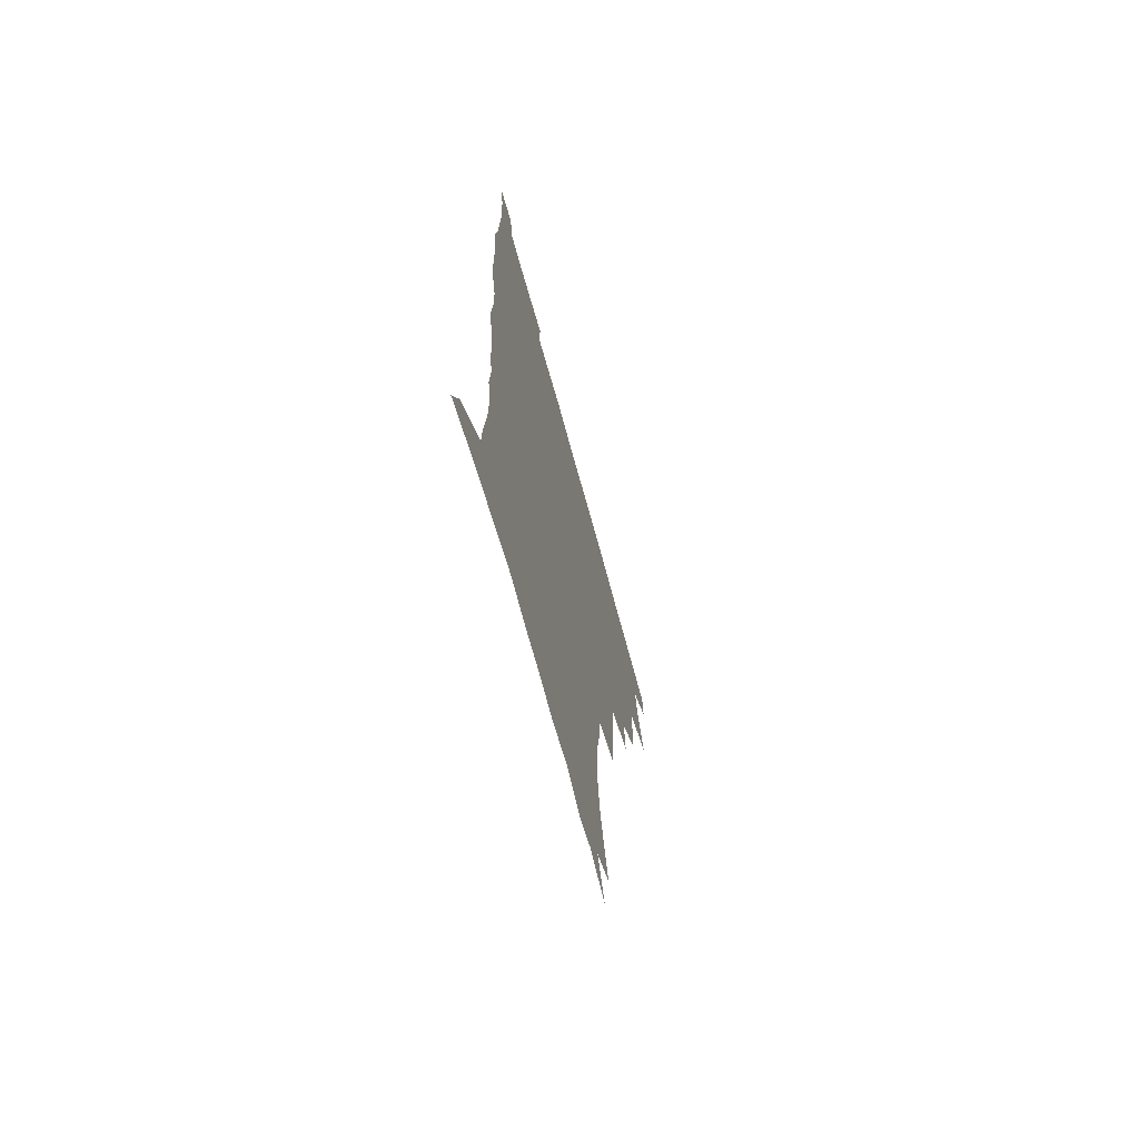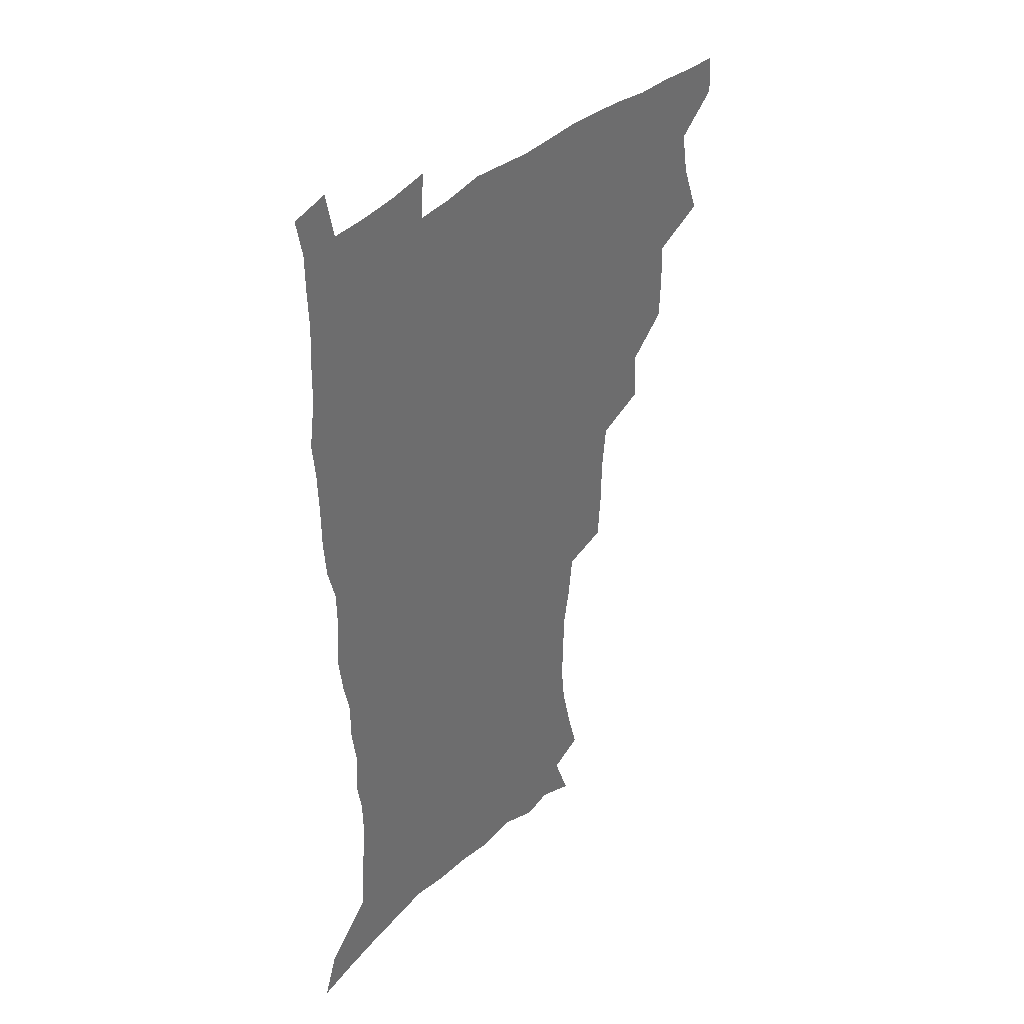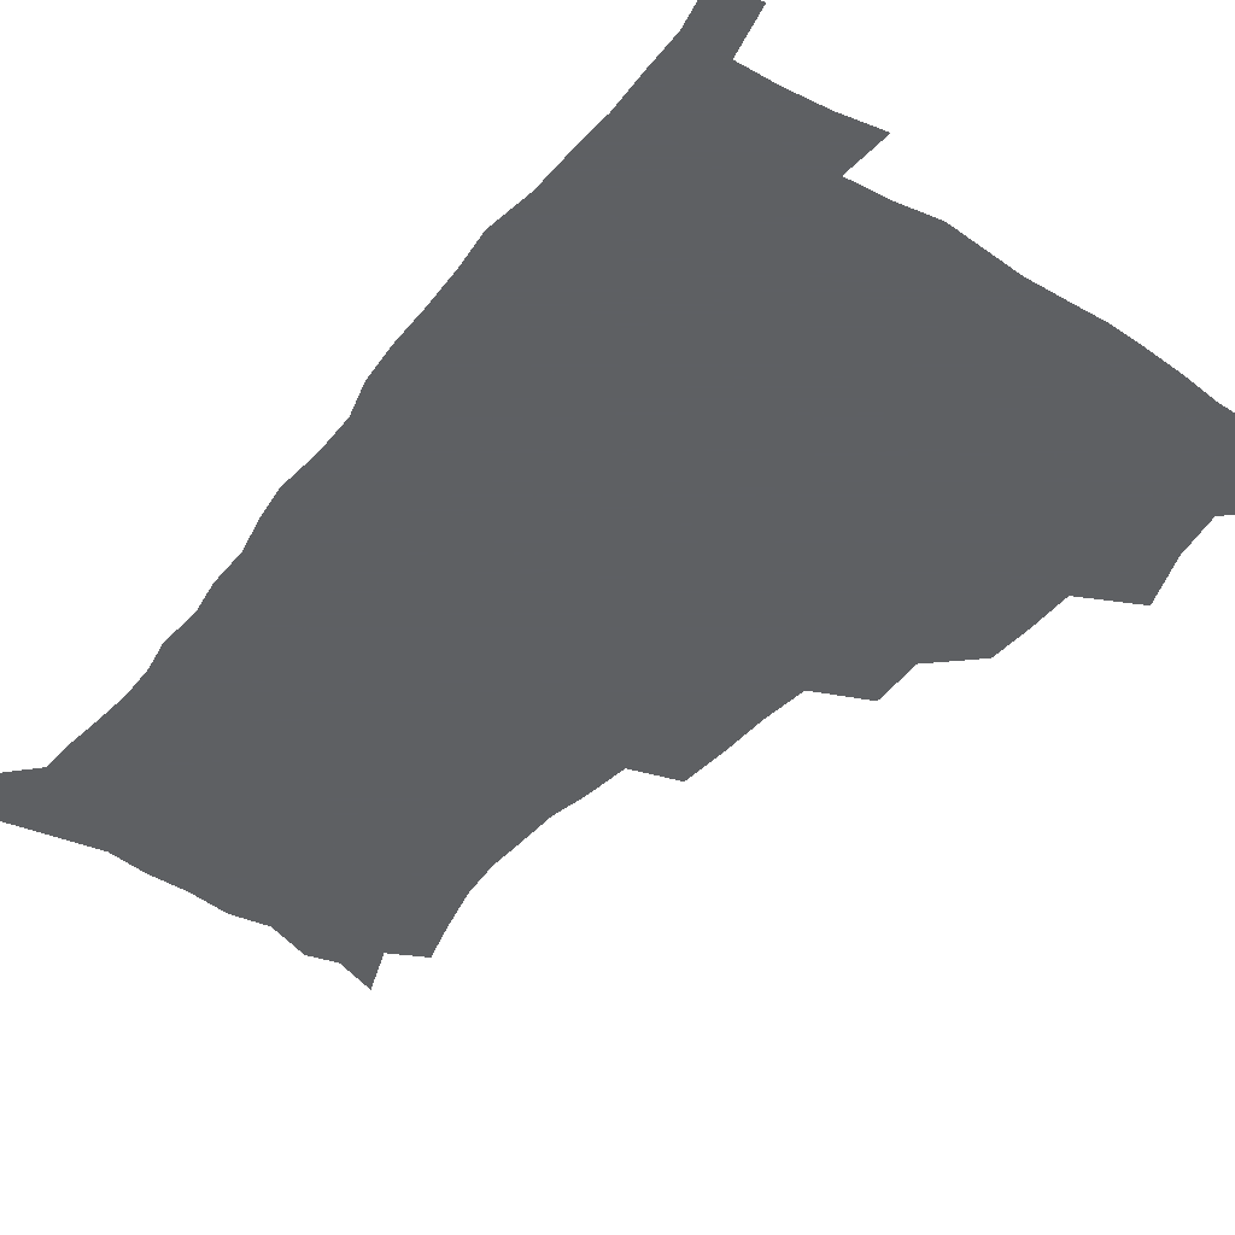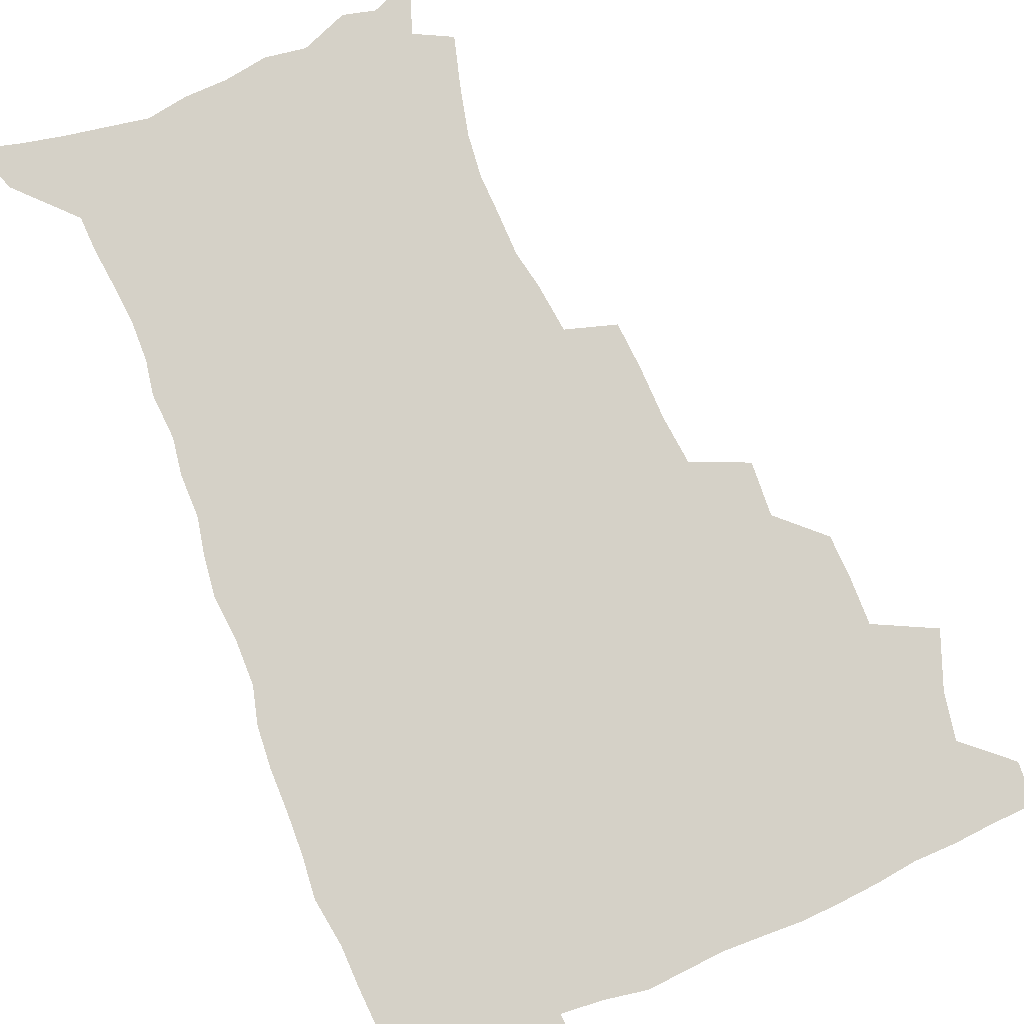
<metadata>
{"format":"obj","ext":"obj","renderer":"f3d","projection":"perspective","resolution":1024,"background":"white","views":[{"elev":-70.3,"azim":105.4,"up":"+Y"},{"elev":38.2,"azim":130.2,"up":"+Y"},{"elev":-42.7,"azim":144.0,"up":"+Z"},{"elev":79.7,"azim":157.6,"up":"+Z"}]}
</metadata>
<code>
v 480.5 507.2 0
v 481.4 522.6 0
v 486.5 454.4 0
v 494.2 475.1 0
v 497.3 492.5 0
v 498 508 0
v 497 523.3 0
v 508.9 409.9 0
v 508.3 426.6 0
v 508.6 443.6 0
v 512.2 462.2 0
v 513.1 478 0
v 514.9 493.9 0
v 514 508.6 0
v 512.1 524.5 0
v 523.9 375 0
v 525 395 0
v 526.7 414.2 0
v 528 432 0
v 527 447.4 0
v 528.3 463.5 0
v 529.2 479.1 0
v 530.4 494.5 0
v 529 509.5 0
v 527.5 524.8 0
v 548.2 310.6 0
v 546.9 328.7 0
v 546.4 348.3 0
v 544.5 366.1 0
v 543.3 383.7 0
v 545.7 403.9 0
v 543.2 418 0
v 546.9 437.4 0
v 546.6 451.7 0
v 545.5 466 0
v 545.9 480.8 0
v 545.7 495.1 0
v 544.3 509.7 0
v 542 526.8 0
v 561.4 188.4 0
v 566.4 206.2 0
v 570.7 224.6 0
v 572.5 240.8 0
v 572 255.3 0
v 571.7 272.5 0
v 568.8 286.9 0
v 566.7 305 0
v 564.5 322.1 0
v 563.2 339.4 0
v 561.6 355.8 0
v 560.9 373.3 0
v 560.2 389.9 0
v 560.7 407.1 0
v 560.1 422.1 0
v 561.1 438 0
v 561.6 453.3 0
v 561.7 467.8 0
v 561.2 481.8 0
v 560.1 496 0
v 558.7 510.9 0
v 556.5 528 0
v 567.7 161.4 0
v 575.2 181.4 0
v 575.4 193.5 0
v 583.4 217.8 0
v 584.9 233.9 0
v 585.4 249.6 0
v 584.9 265.2 0
v 583.3 279.6 0
v 582.1 297.1 0
v 580.8 314.3 0
v 579.5 330.9 0
v 577.6 345.5 0
v 576.6 361.7 0
v 575.7 377.6 0
v 575.4 393.7 0
v 576 410.3 0
v 576.5 425.7 0
v 576.3 440 0
v 576.4 454.7 0
v 576 468.7 0
v 575.2 482.6 0
v 574.7 496.5 0
v 573.7 510.8 0
v 571 528.8 0
v 584.2 168 0
v 588.6 184.8 0
v 592 202.8 0
v 597.5 225.6 0
v 597.9 240.9 0
v 598 256.8 0
v 597.1 271.8 0
v 595.3 285.1 0
v 594.5 302.3 0
v 593.3 317.8 0
v 592.4 334.2 0
v 591.7 350.4 0
v 590.6 365.3 0
v 590.5 382.1 0
v 590.4 397.6 0
v 590.3 412.2 0
v 591.2 428.1 0
v 590.2 441 0
v 590.6 455.7 0
v 591 469.5 0
v 589.5 483.4 0
v 588.8 497.2 0
v 587.9 511.5 0
v 585.9 528.2 0
v 595.9 165 0
v 605.7 194.6 0
v 608.7 214 0
v 609.5 229.2 0
v 608.7 241.4 0
v 609.5 260.3 0
v 608.7 275.3 0
v 608.1 291.6 0
v 607 306.5 0
v 606.1 321.3 0
v 605.3 337.1 0
v 604.9 353.2 0
v 603.9 366.9 0
v 603.7 382.3 0
v 603.5 397.2 0
v 604.1 413.8 0
v 604.2 428.3 0
v 603.9 441.6 0
v 604.4 456.2 0
v 604.5 469.9 0
v 603.9 483.7 0
v 602.7 498 0
v 602.2 512.1 0
v 600.7 527.8 0
v 613 171.8 0
v 619.1 197.5 0
v 620.7 215.3 0
v 621.5 232.2 0
v 621.6 247.7 0
v 621.1 262.2 0
v 620.5 277.4 0
v 619.8 292.7 0
v 619 307.2 0
v 618.9 325.9 0
v 618.3 339.8 0
v 617.8 355.1 0
v 617 368.2 0
v 617.3 384.5 0
v 617.4 399.8 0
v 617.5 414.7 0
v 617.5 428.4 0
v 617.6 442.5 0
v 618.3 457.2 0
v 618.1 470.3 0
v 618.2 483.9 0
v 618.2 497.4 0
v 617.2 511.7 0
v 614.9 528.9 0
v 628 169.4 0
v 631.9 196.6 0
v 633 216.5 0
v 633.4 234.2 0
v 633.2 248.9 0
v 632.9 264.6 0
v 632.4 279.9 0
v 631.9 295.3 0
v 631.5 310.3 0
v 631.3 324.7 0
v 630.8 340.2 0
v 630.5 355.6 0
v 630.5 371.5 0
v 630.4 385 0
v 630.5 400.2 0
v 630.7 415.4 0
v 630.8 428.6 0
v 631 442.7 0
v 631.5 456.8 0
v 631.7 470.2 0
v 632 483.8 0
v 632.3 497.4 0
v 631.3 512 0
v 629 530 0
v 644.4 172 0
v 645.2 196 0
v 645.2 216.9 0
v 645.1 234.1 0
v 645 248.4 0
v 644.6 264.8 0
v 644.4 278.6 0
v 643.9 294.5 0
v 643.4 312.7 0
v 643.6 324.9 0
v 643.5 338.8 0
v 643.2 355.1 0
v 643.3 370.5 0
v 643.3 386 0
v 643.6 400.1 0
v 644 414.1 0
v 644.1 429 0
v 644.1 443.5 0
v 645.1 456.3 0
v 645.4 469.8 0
v 645.7 483.8 0
v 646 497.4 0
v 645.8 511.6 0
v 645.1 527.2 0
v 660.3 172.4 0
v 658.7 195.6 0
v 657.8 214.7 0
v 657 232.6 0
v 657.4 245.5 0
v 656.3 264.1 0
v 656.2 279.3 0
v 655.9 294.8 0
v 655.7 310.3 0
v 655.7 324.9 0
v 655.8 338.8 0
v 655.7 355.6 0
v 656 369.9 0
v 657.1 383 0
v 656.7 399 0
v 657.4 412.9 0
v 657.7 427.5 0
v 658.8 441 0
v 658.6 456 0
v 659.1 469.7 0
v 659.5 483.3 0
v 659.7 497.3 0
v 660.1 511.2 0
v 659.9 526 0
v 658.7 543.9 0
v 675.5 174.9 0
v 672.4 194.3 0
v 670.2 213.6 0
v 669.2 230.3 0
v 669.1 245.2 0
v 668.6 261 0
v 668 277.8 0
v 668.3 292.1 0
v 667.5 309.3 0
v 668 323.3 0
v 668.1 338.7 0
v 669.1 352.3 0
v 669.1 367.6 0
v 670 381.6 0
v 671.5 395 0
v 671.1 410.7 0
v 671.5 425.8 0
v 672.4 439.7 0
v 671.7 455.8 0
v 672.8 469 0
v 673.3 482.9 0
v 673.9 496.9 0
v 674.2 510.9 0
v 674.5 525.6 0
v 674.8 540.8 0
v 691.2 172.1 0
v 686.5 191.5 0
v 683.5 210.1 0
v 681.8 227.1 0
v 681.6 241.7 0
v 680.9 257.9 0
v 680.9 273 0
v 681 288.3 0
v 681.1 303.8 0
v 680.5 320.5 0
v 681.7 334.2 0
v 682.7 348.3 0
v 683.2 363.1 0
v 683.4 378.6 0
v 685.2 392 0
v 683.6 410.7 0
v 686.3 423 0
v 686.7 437.7 0
v 687 452.7 0
v 687.3 467.2 0
v 687.8 481.7 0
v 688.1 496.2 0
v 688.4 510.5 0
v 689.2 524.8 0
v 690 539.2 0
v 706.4 169.4 0
v 701.1 187.6 0
v 697.1 206.1 0
v 695.9 221.1 0
v 694.9 236.4 0
v 694.1 252.2 0
v 693.3 268.6 0
v 694.3 282.7 0
v 694.5 298 0
v 694.4 314.1 0
v 695.7 328.3 0
v 697.8 341.9 0
v 696.6 359.5 0
v 697.3 374.3 0
v 700.4 387.3 0
v 699.6 404.6 0
v 700.3 419.8 0
v 702.4 433.8 0
v 701.3 450.5 0
v 702 465.1 0
v 702.5 480 0
v 703.5 494.5 0
v 703.1 509.7 0
v 704.3 524.1 0
v 704.6 538.6 0
v 708.3 556.9 0
v 721.7 166.2 0
v 714.3 186.1 0
v 711.5 200.7 0
v 711.1 213.5 0
v 709.5 228.7 0
v 708.2 244.4 0
v 708.6 258.8 0
v 710.9 271.5 0
v 709.8 288.7 0
v 712 302.5 0
v 712.1 318.7 0
v 714.9 332.2 0
v 716.9 347.1 0
v 715.5 365 0
v 715.7 381.4 0
v 719.4 395.2 0
v 720.7 410.8 0
v 720.8 427 0
v 721.5 443 0
v 723 458.3 0
v 720.4 476 0
v 720.1 492 0
v 719.3 508.1 0
v 719.9 523.1 0
v 720.2 538.1 0
v 723.2 552.8 0
v 737.6 161.9 0
v 731.1 180.1 0
f 5 6 1
f 1 6 2
f 6 7 2
f 10 11 3
f 3 11 4
f 11 12 4
f 4 12 5
f 12 13 5
f 5 13 6
f 13 14 6
f 6 14 7
f 14 15 7
f 17 18 8
f 8 18 9
f 18 19 9
f 9 19 10
f 19 20 10
f 10 20 11
f 20 21 11
f 11 21 12
f 21 22 12
f 12 22 13
f 22 23 13
f 13 23 14
f 23 24 14
f 14 24 15
f 24 25 15
f 29 30 16
f 16 30 17
f 30 31 17
f 17 31 18
f 31 32 18
f 18 32 19
f 32 33 19
f 19 33 20
f 33 34 20
f 20 34 21
f 34 35 21
f 21 35 22
f 35 36 22
f 22 36 23
f 36 37 23
f 23 37 24
f 37 38 24
f 24 38 25
f 38 39 25
f 47 48 26
f 26 48 27
f 48 49 27
f 27 49 28
f 49 50 28
f 28 50 29
f 50 51 29
f 29 51 30
f 51 52 30
f 30 52 31
f 52 53 31
f 31 53 32
f 53 54 32
f 32 54 33
f 54 55 33
f 33 55 34
f 55 56 34
f 34 56 35
f 56 57 35
f 35 57 36
f 57 58 36
f 36 58 37
f 58 59 37
f 37 59 38
f 59 60 38
f 38 60 39
f 60 61 39
f 63 64 40
f 40 64 41
f 64 65 41
f 41 65 42
f 65 66 42
f 42 66 43
f 66 67 43
f 43 67 44
f 67 68 44
f 44 68 45
f 68 69 45
f 45 69 46
f 69 70 46
f 46 70 47
f 70 71 47
f 47 71 48
f 71 72 48
f 48 72 49
f 72 73 49
f 49 73 50
f 73 74 50
f 50 74 51
f 74 75 51
f 51 75 52
f 75 76 52
f 52 76 53
f 76 77 53
f 53 77 54
f 77 78 54
f 54 78 55
f 78 79 55
f 55 79 56
f 79 80 56
f 56 80 57
f 80 81 57
f 57 81 58
f 81 82 58
f 58 82 59
f 82 83 59
f 59 83 60
f 83 84 60
f 60 84 61
f 84 85 61
f 62 86 63
f 86 87 63
f 63 87 64
f 87 88 64
f 64 88 65
f 88 89 65
f 65 89 66
f 89 90 66
f 66 90 67
f 90 91 67
f 67 91 68
f 91 92 68
f 68 92 69
f 92 93 69
f 69 93 70
f 93 94 70
f 70 94 71
f 94 95 71
f 71 95 72
f 95 96 72
f 72 96 73
f 96 97 73
f 73 97 74
f 97 98 74
f 74 98 75
f 98 99 75
f 75 99 76
f 99 100 76
f 76 100 77
f 100 101 77
f 77 101 78
f 101 102 78
f 78 102 79
f 102 103 79
f 79 103 80
f 103 104 80
f 80 104 81
f 104 105 81
f 81 105 82
f 105 106 82
f 82 106 83
f 106 107 83
f 83 107 84
f 107 108 84
f 84 108 85
f 108 109 85
f 86 110 87
f 110 111 87
f 87 111 88
f 111 112 88
f 88 112 89
f 112 113 89
f 89 113 90
f 113 114 90
f 90 114 91
f 114 115 91
f 91 115 92
f 115 116 92
f 92 116 93
f 116 117 93
f 93 117 94
f 117 118 94
f 94 118 95
f 118 119 95
f 95 119 96
f 119 120 96
f 96 120 97
f 120 121 97
f 97 121 98
f 121 122 98
f 98 122 99
f 122 123 99
f 99 123 100
f 123 124 100
f 100 124 101
f 124 125 101
f 101 125 102
f 125 126 102
f 102 126 103
f 126 127 103
f 103 127 104
f 127 128 104
f 104 128 105
f 128 129 105
f 105 129 106
f 129 130 106
f 106 130 107
f 130 131 107
f 107 131 108
f 131 132 108
f 108 132 109
f 132 133 109
f 110 134 111
f 134 135 111
f 111 135 112
f 135 136 112
f 112 136 113
f 136 137 113
f 113 137 114
f 137 138 114
f 114 138 115
f 138 139 115
f 115 139 116
f 139 140 116
f 116 140 117
f 140 141 117
f 117 141 118
f 141 142 118
f 118 142 119
f 142 143 119
f 119 143 120
f 143 144 120
f 120 144 121
f 144 145 121
f 121 145 122
f 145 146 122
f 122 146 123
f 146 147 123
f 123 147 124
f 147 148 124
f 124 148 125
f 148 149 125
f 125 149 126
f 149 150 126
f 126 150 127
f 150 151 127
f 127 151 128
f 151 152 128
f 128 152 129
f 152 153 129
f 129 153 130
f 153 154 130
f 130 154 131
f 154 155 131
f 131 155 132
f 155 156 132
f 132 156 133
f 156 157 133
f 134 158 135
f 158 159 135
f 135 159 136
f 159 160 136
f 136 160 137
f 160 161 137
f 137 161 138
f 161 162 138
f 138 162 139
f 162 163 139
f 139 163 140
f 163 164 140
f 140 164 141
f 164 165 141
f 141 165 142
f 165 166 142
f 142 166 143
f 166 167 143
f 143 167 144
f 167 168 144
f 144 168 145
f 168 169 145
f 145 169 146
f 169 170 146
f 146 170 147
f 170 171 147
f 147 171 148
f 171 172 148
f 148 172 149
f 172 173 149
f 149 173 150
f 173 174 150
f 150 174 151
f 174 175 151
f 151 175 152
f 175 176 152
f 152 176 153
f 176 177 153
f 153 177 154
f 177 178 154
f 154 178 155
f 178 179 155
f 155 179 156
f 179 180 156
f 156 180 157
f 180 181 157
f 158 182 159
f 182 183 159
f 159 183 160
f 183 184 160
f 160 184 161
f 184 185 161
f 161 185 162
f 185 186 162
f 162 186 163
f 186 187 163
f 163 187 164
f 187 188 164
f 164 188 165
f 188 189 165
f 165 189 166
f 189 190 166
f 166 190 167
f 190 191 167
f 167 191 168
f 191 192 168
f 168 192 169
f 192 193 169
f 169 193 170
f 193 194 170
f 170 194 171
f 194 195 171
f 171 195 172
f 195 196 172
f 172 196 173
f 196 197 173
f 173 197 174
f 197 198 174
f 174 198 175
f 198 199 175
f 175 199 176
f 199 200 176
f 176 200 177
f 200 201 177
f 177 201 178
f 201 202 178
f 178 202 179
f 202 203 179
f 179 203 180
f 203 204 180
f 180 204 181
f 204 205 181
f 182 206 183
f 206 207 183
f 183 207 184
f 207 208 184
f 184 208 185
f 208 209 185
f 185 209 186
f 209 210 186
f 186 210 187
f 210 211 187
f 187 211 188
f 211 212 188
f 188 212 189
f 212 213 189
f 189 213 190
f 213 214 190
f 190 214 191
f 214 215 191
f 191 215 192
f 215 216 192
f 192 216 193
f 216 217 193
f 193 217 194
f 217 218 194
f 194 218 195
f 218 219 195
f 195 219 196
f 219 220 196
f 196 220 197
f 220 221 197
f 197 221 198
f 221 222 198
f 198 222 199
f 222 223 199
f 199 223 200
f 223 224 200
f 200 224 201
f 224 225 201
f 201 225 202
f 225 226 202
f 202 226 203
f 226 227 203
f 203 227 204
f 227 228 204
f 204 228 205
f 228 229 205
f 206 231 207
f 231 232 207
f 207 232 208
f 232 233 208
f 208 233 209
f 233 234 209
f 209 234 210
f 234 235 210
f 210 235 211
f 235 236 211
f 211 236 212
f 236 237 212
f 212 237 213
f 237 238 213
f 213 238 214
f 238 239 214
f 214 239 215
f 239 240 215
f 215 240 216
f 240 241 216
f 216 241 217
f 241 242 217
f 217 242 218
f 242 243 218
f 218 243 219
f 243 244 219
f 219 244 220
f 244 245 220
f 220 245 221
f 245 246 221
f 221 246 222
f 246 247 222
f 222 247 223
f 247 248 223
f 223 248 224
f 248 249 224
f 224 249 225
f 249 250 225
f 225 250 226
f 250 251 226
f 226 251 227
f 251 252 227
f 227 252 228
f 252 253 228
f 228 253 229
f 253 254 229
f 229 254 230
f 254 255 230
f 231 256 232
f 256 257 232
f 232 257 233
f 257 258 233
f 233 258 234
f 258 259 234
f 234 259 235
f 259 260 235
f 235 260 236
f 260 261 236
f 236 261 237
f 261 262 237
f 237 262 238
f 262 263 238
f 238 263 239
f 263 264 239
f 239 264 240
f 264 265 240
f 240 265 241
f 265 266 241
f 241 266 242
f 266 267 242
f 242 267 243
f 267 268 243
f 243 268 244
f 268 269 244
f 244 269 245
f 269 270 245
f 245 270 246
f 270 271 246
f 246 271 247
f 271 272 247
f 247 272 248
f 272 273 248
f 248 273 249
f 273 274 249
f 249 274 250
f 274 275 250
f 250 275 251
f 275 276 251
f 251 276 252
f 276 277 252
f 252 277 253
f 277 278 253
f 253 278 254
f 278 279 254
f 254 279 255
f 279 280 255
f 256 281 257
f 281 282 257
f 257 282 258
f 282 283 258
f 258 283 259
f 283 284 259
f 259 284 260
f 284 285 260
f 260 285 261
f 285 286 261
f 261 286 262
f 286 287 262
f 262 287 263
f 287 288 263
f 263 288 264
f 288 289 264
f 264 289 265
f 289 290 265
f 265 290 266
f 290 291 266
f 266 291 267
f 291 292 267
f 267 292 268
f 292 293 268
f 268 293 269
f 293 294 269
f 269 294 270
f 294 295 270
f 270 295 271
f 295 296 271
f 271 296 272
f 296 297 272
f 272 297 273
f 297 298 273
f 273 298 274
f 298 299 274
f 274 299 275
f 299 300 275
f 275 300 276
f 300 301 276
f 276 301 277
f 301 302 277
f 277 302 278
f 302 303 278
f 278 303 279
f 303 304 279
f 279 304 280
f 304 305 280
f 281 307 282
f 307 308 282
f 282 308 283
f 308 309 283
f 283 309 284
f 309 310 284
f 284 310 285
f 310 311 285
f 285 311 286
f 311 312 286
f 286 312 287
f 312 313 287
f 287 313 288
f 313 314 288
f 288 314 289
f 314 315 289
f 289 315 290
f 315 316 290
f 290 316 291
f 316 317 291
f 291 317 292
f 317 318 292
f 292 318 293
f 318 319 293
f 293 319 294
f 319 320 294
f 294 320 295
f 320 321 295
f 295 321 296
f 321 322 296
f 296 322 297
f 322 323 297
f 297 323 298
f 323 324 298
f 298 324 299
f 324 325 299
f 299 325 300
f 325 326 300
f 300 326 301
f 326 327 301
f 301 327 302
f 327 328 302
f 302 328 303
f 328 329 303
f 303 329 304
f 329 330 304
f 304 330 305
f 330 331 305
f 305 331 306
f 331 332 306
f 307 333 308
f 333 334 308
f 308 334 309

</code>
